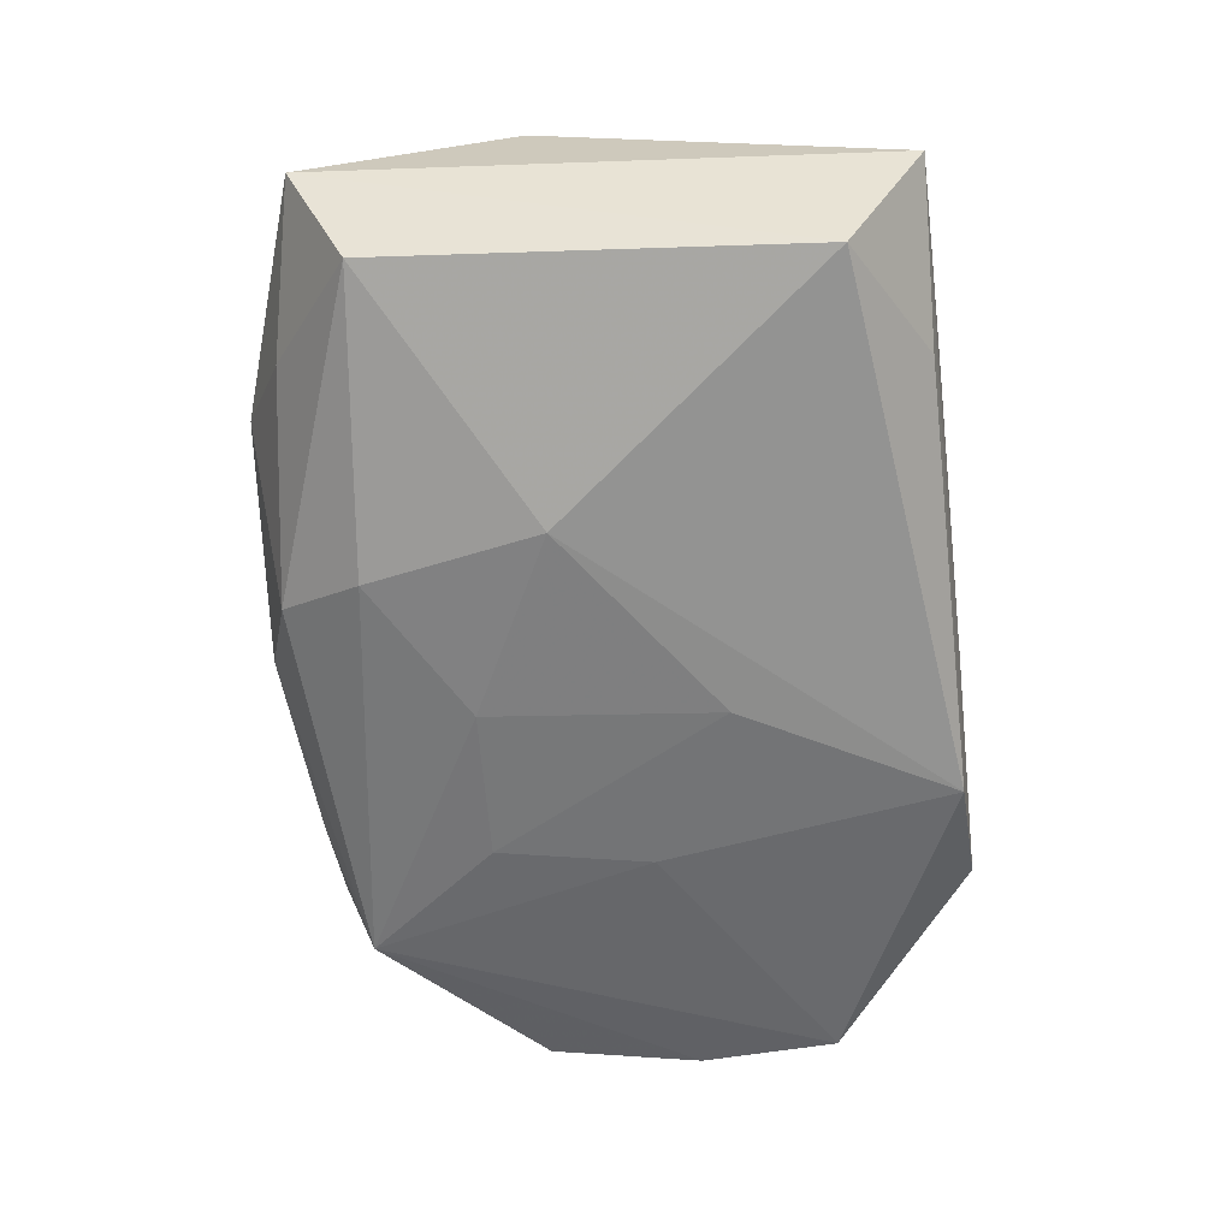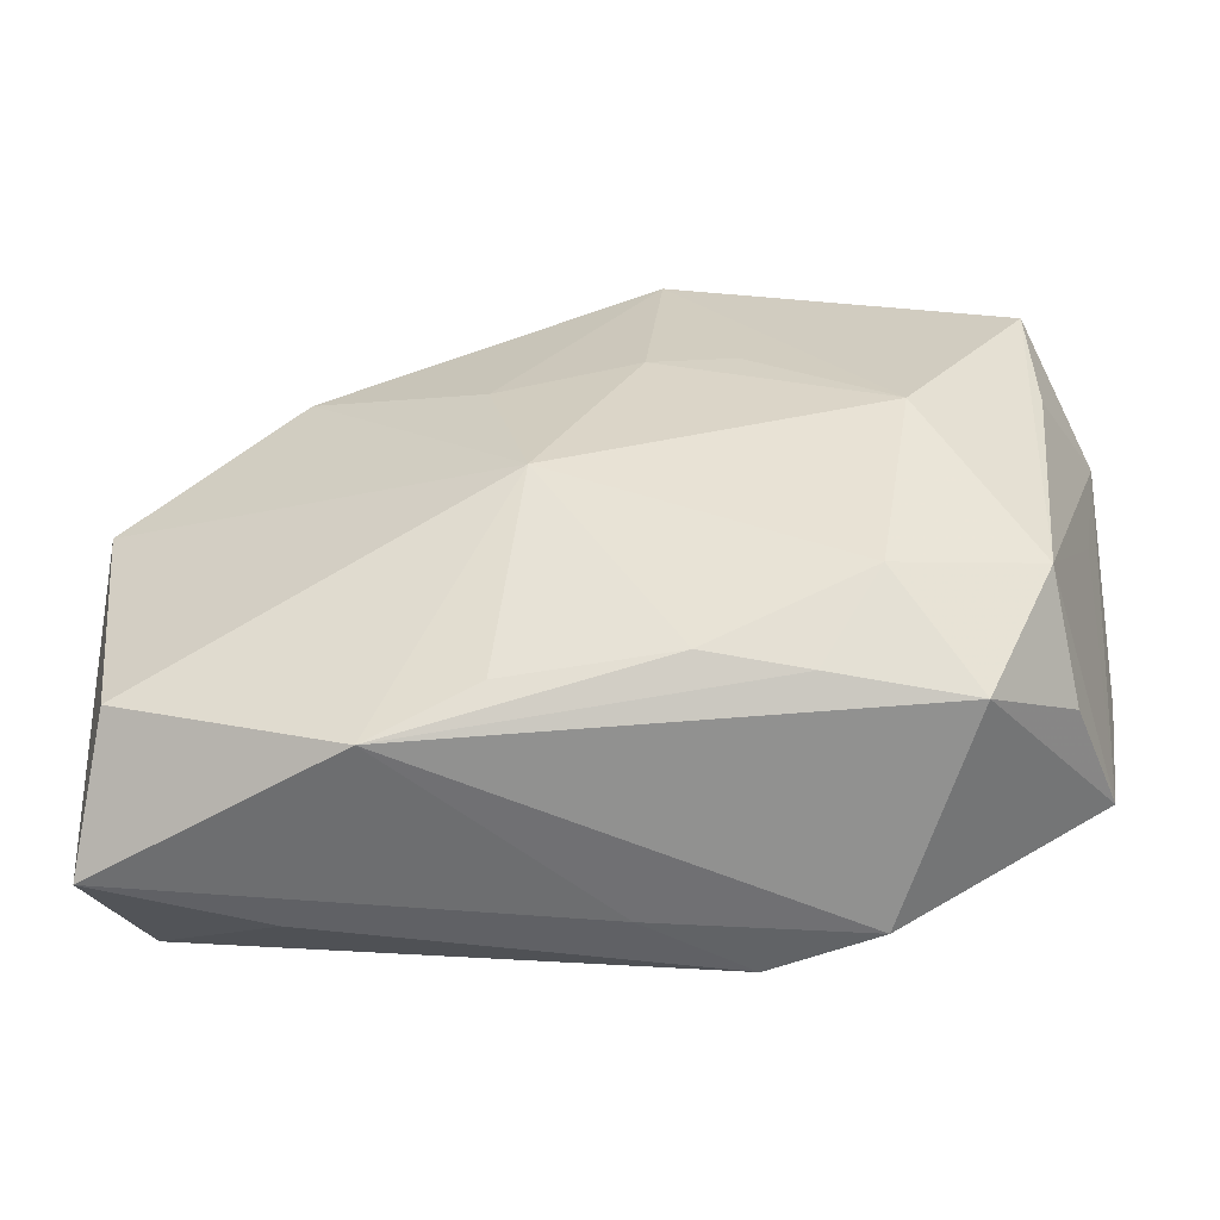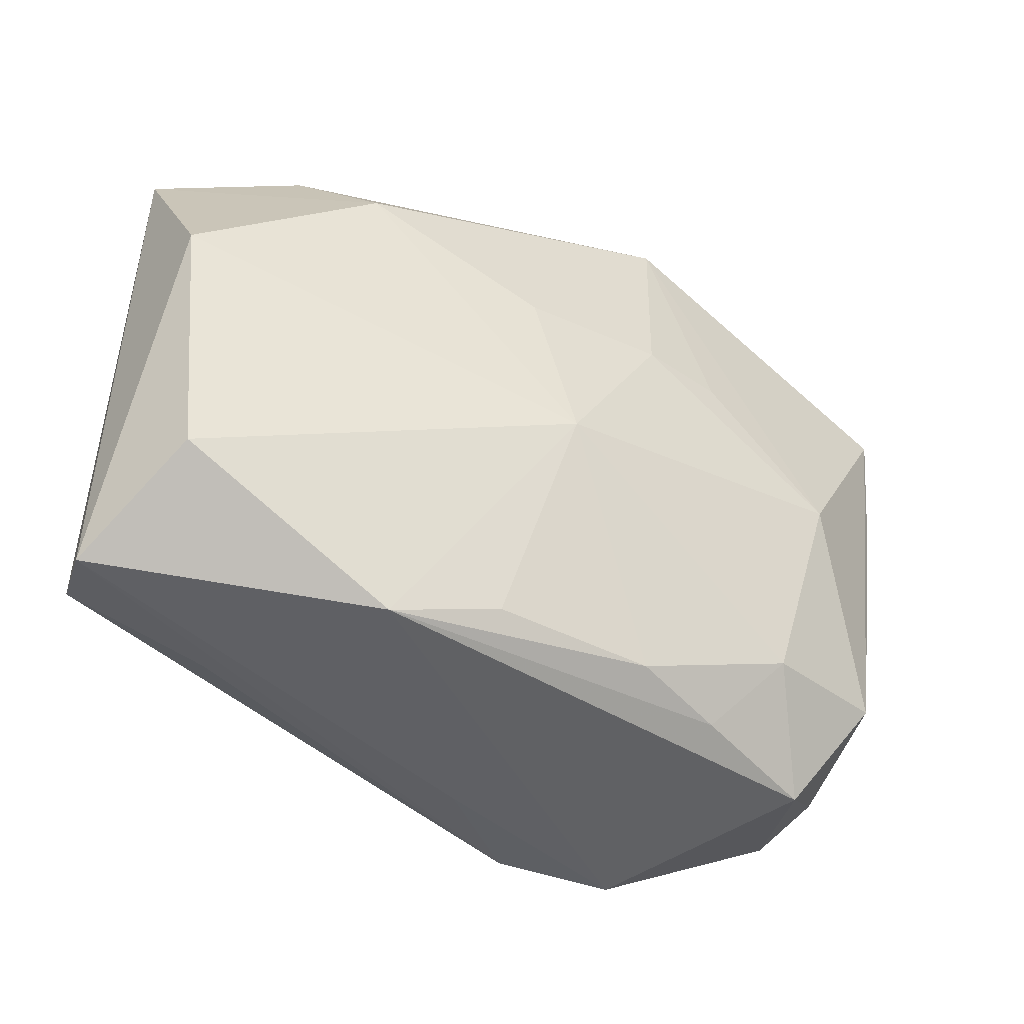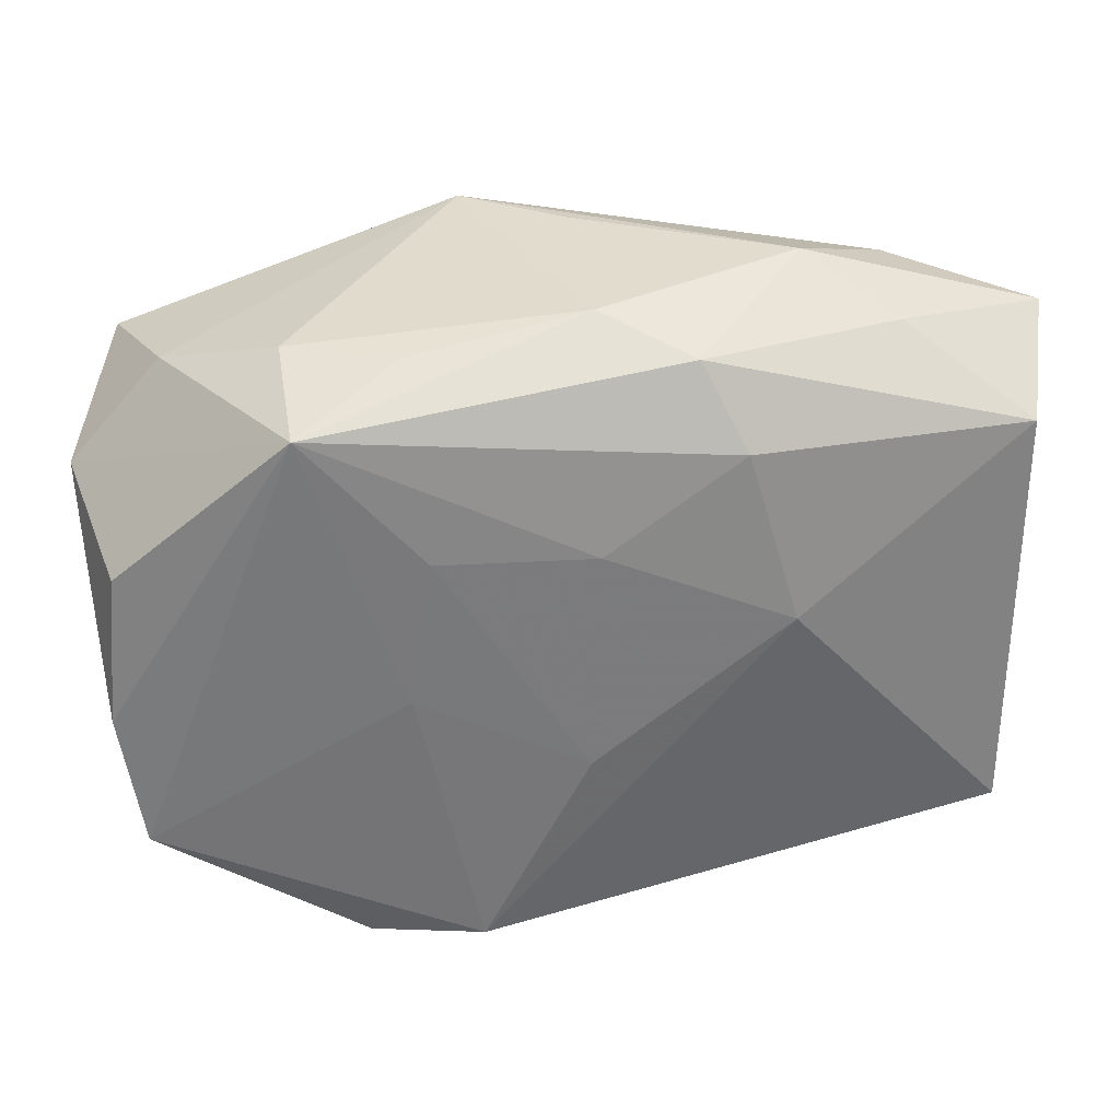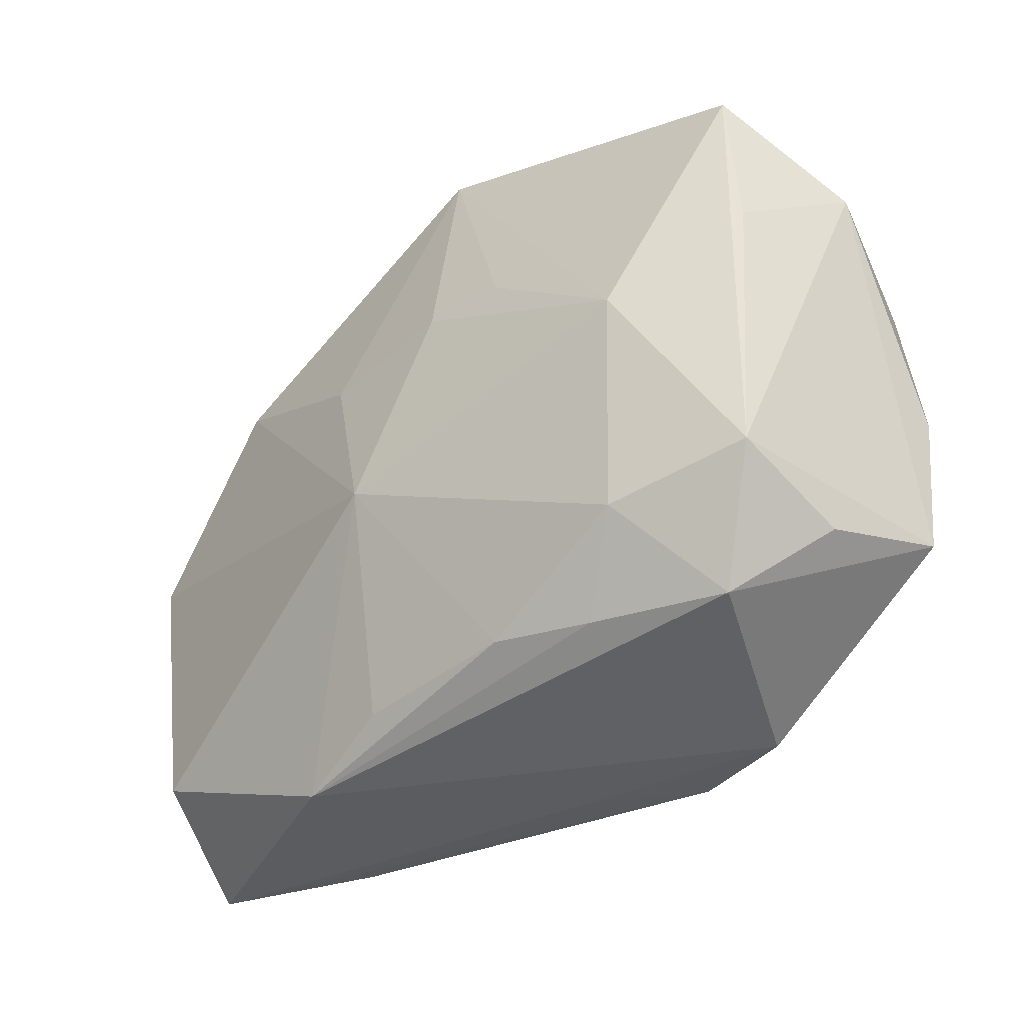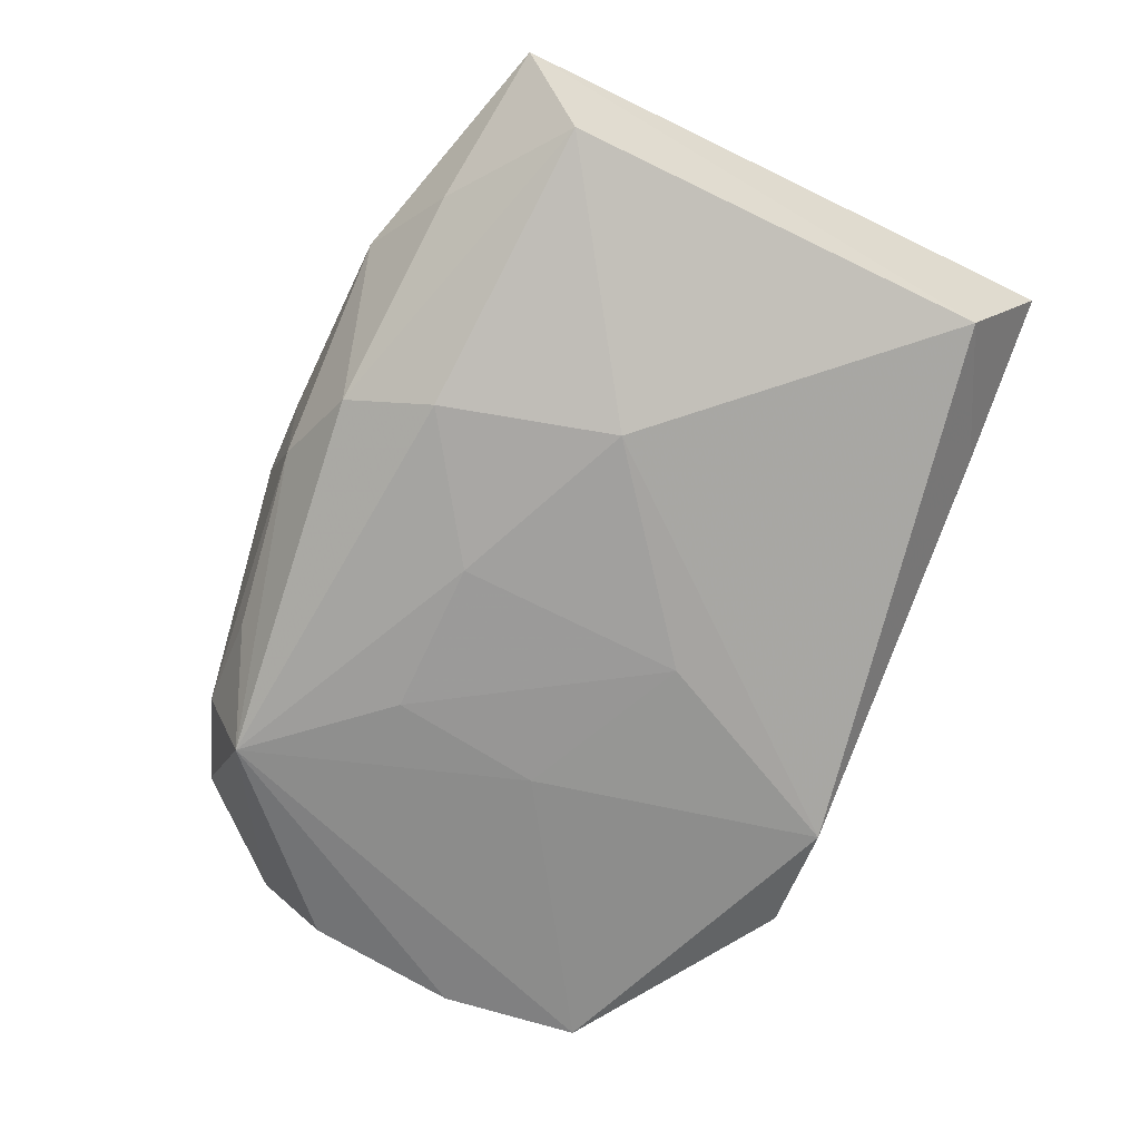
<metadata>
{"format":"obj","ext":"obj","renderer":"f3d","projection":"perspective","resolution":1024,"background":"white","views":[{"elev":-56.1,"azim":-85.9,"up":"+Z"},{"elev":-60.0,"azim":12.9,"up":"+Y"},{"elev":-47.1,"azim":-27.2,"up":"+Y"},{"elev":33.0,"azim":176.9,"up":"+Y"},{"elev":-39.8,"azim":47.3,"up":"+Y"},{"elev":-67.7,"azim":-114.9,"up":"+Z"}]}
</metadata>
<code>
v 0.03246 0.007264 -0.01145
v -0.02321 0.02163 0.008141
v -0.01513 0.003413 -0.01299
v -0.02303 0.02125 -0.002275
v 0.03177 -0.01454 -0.01291
v -0.03372 -0.0226 0.001446
v -0.03425 0.01962 0.003595
v -0.02971 -0.01722 0.01081
v -0.004526 0.007853 0.01504
v -0.00119 0.02428 -0.005589
v 0.01495 -0.02193 0.006142
v 0.007263 -0.02368 -0.01418
v 0.03347 -0.004202 -0.01229
v -0.0001477 0.02471 0.008389
v 0.02028 0.02195 -0.005403
v -0.004733 -0.02166 0.009805
v -0.01303 -0.02458 0.008803
v -0.01136 0.01631 -0.01211
v 0.03279 0.006139 0.006701
v -0.01628 0.02464 0.002455
v -0.02187 -0.0226 -0.004599
v -0.0007131 -0.007852 -0.01418
v 0.0003058 -0.02405 -0.008217
v 0.02471 -0.02275 0.002332
v 0.03587 0.01149 -0.002238
v -0.001238 -0.005229 0.01547
v 0.01202 0.02226 -0.008094
v 0.007774 -0.0211 0.008808
v 0.03305 0.01709 0.008194
v 0.029 0.01923 -0.001319
v 0.01294 0.008394 0.01359
v -0.008073 0.02226 -0.00943
v -0.03235 0.003975 0.01185
v 0.0159 -0.02458 -0.01232
v 0.03021 -0.01732 -0.003238
v 0.01041 0.00947 -0.0141
v 0.01931 0.01909 -0.01351
v 0.007759 0.02447 0.01318
v 0.01203 -0.001936 -0.01418
v -0.001291 0.009457 -0.01379
v -0.03239 0.01506 -0.006264
v 0.02009 -0.01591 0.009214
v -0.01837 0.01483 0.01387
v 0.03393 0.001133 -0.002604
v 0.006551 0.008509 0.0147
v 0.03031 -0.01413 0.005746
v 0.02357 4.072e-05 0.01211
v -0.03207 -0.01677 -0.008078
f 6 7 48
f 33 7 6
f 43 33 26
f 7 33 43
f 40 22 3
f 3 12 48
f 22 12 3
f 23 12 34
f 6 12 23
f 34 17 23
f 23 17 6
f 6 48 21
f 21 12 6
f 48 12 21
f 8 33 6
f 6 17 8
f 26 33 8
f 8 17 26
f 16 28 26
f 26 17 16
f 16 17 28
f 24 17 34
f 25 30 29
f 1 37 25
f 25 37 30
f 47 46 29
f 38 47 29
f 29 30 38
f 7 20 4
f 4 20 32
f 41 4 32
f 41 3 48
f 7 4 41
f 41 48 7
f 39 12 22
f 28 17 11
f 17 24 11
f 46 24 35
f 29 46 19
f 19 25 29
f 46 25 19
f 46 47 42
f 28 11 42
f 26 28 42
f 42 47 26
f 42 24 46
f 42 11 24
f 9 43 26
f 9 38 43
f 47 38 31
f 7 43 2
f 43 38 2
f 2 20 7
f 2 38 20
f 32 20 10
f 27 37 10
f 10 37 32
f 15 38 30
f 15 37 27
f 30 37 15
f 27 10 15
f 15 10 38
f 18 41 32
f 3 41 18
f 40 3 18
f 18 37 40
f 32 37 18
f 36 22 40
f 36 39 22
f 40 37 36
f 37 39 36
f 46 35 5
f 34 12 5
f 5 24 34
f 5 35 24
f 12 39 5
f 5 39 37
f 45 9 26
f 38 9 45
f 45 31 38
f 26 47 45
f 47 31 45
f 20 38 14
f 14 10 20
f 38 10 14
f 1 25 13
f 25 5 13
f 13 37 1
f 13 5 37
f 44 25 46
f 46 5 44
f 44 5 25

</code>
